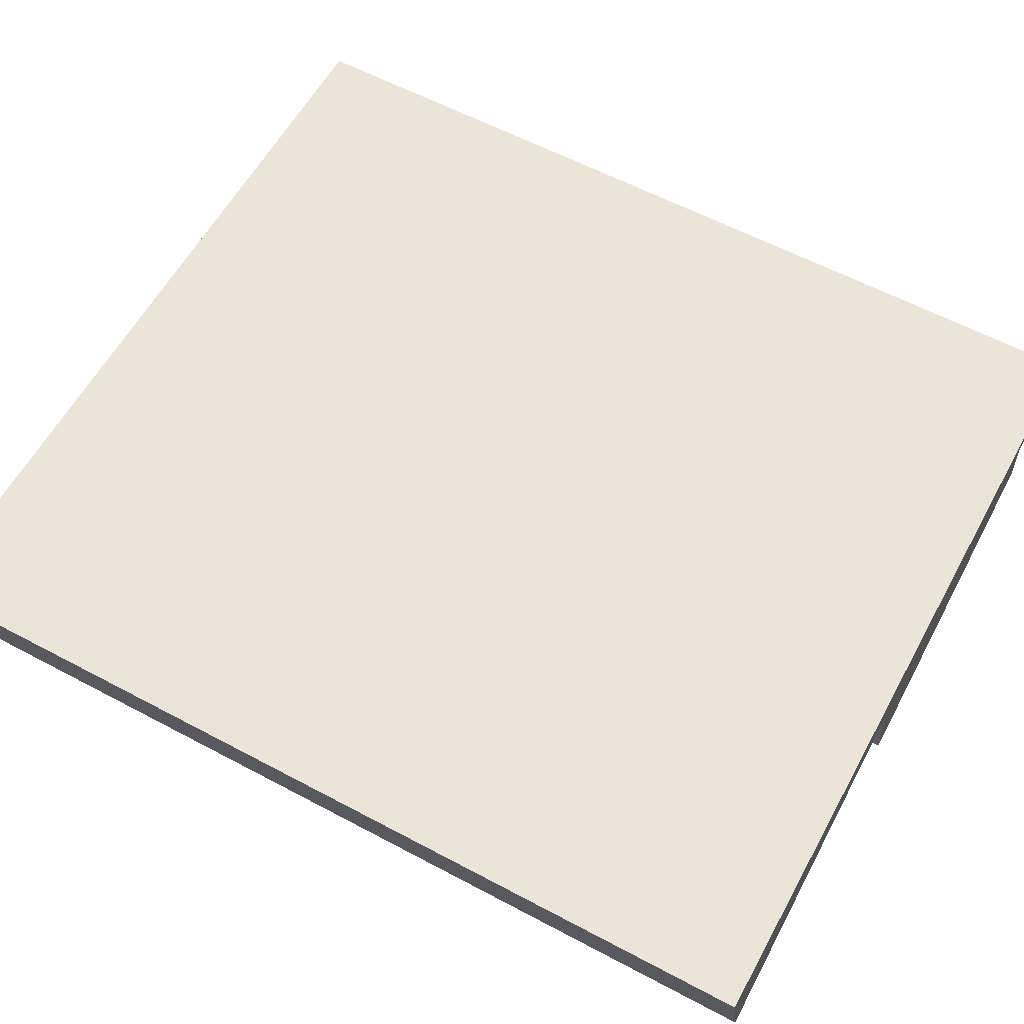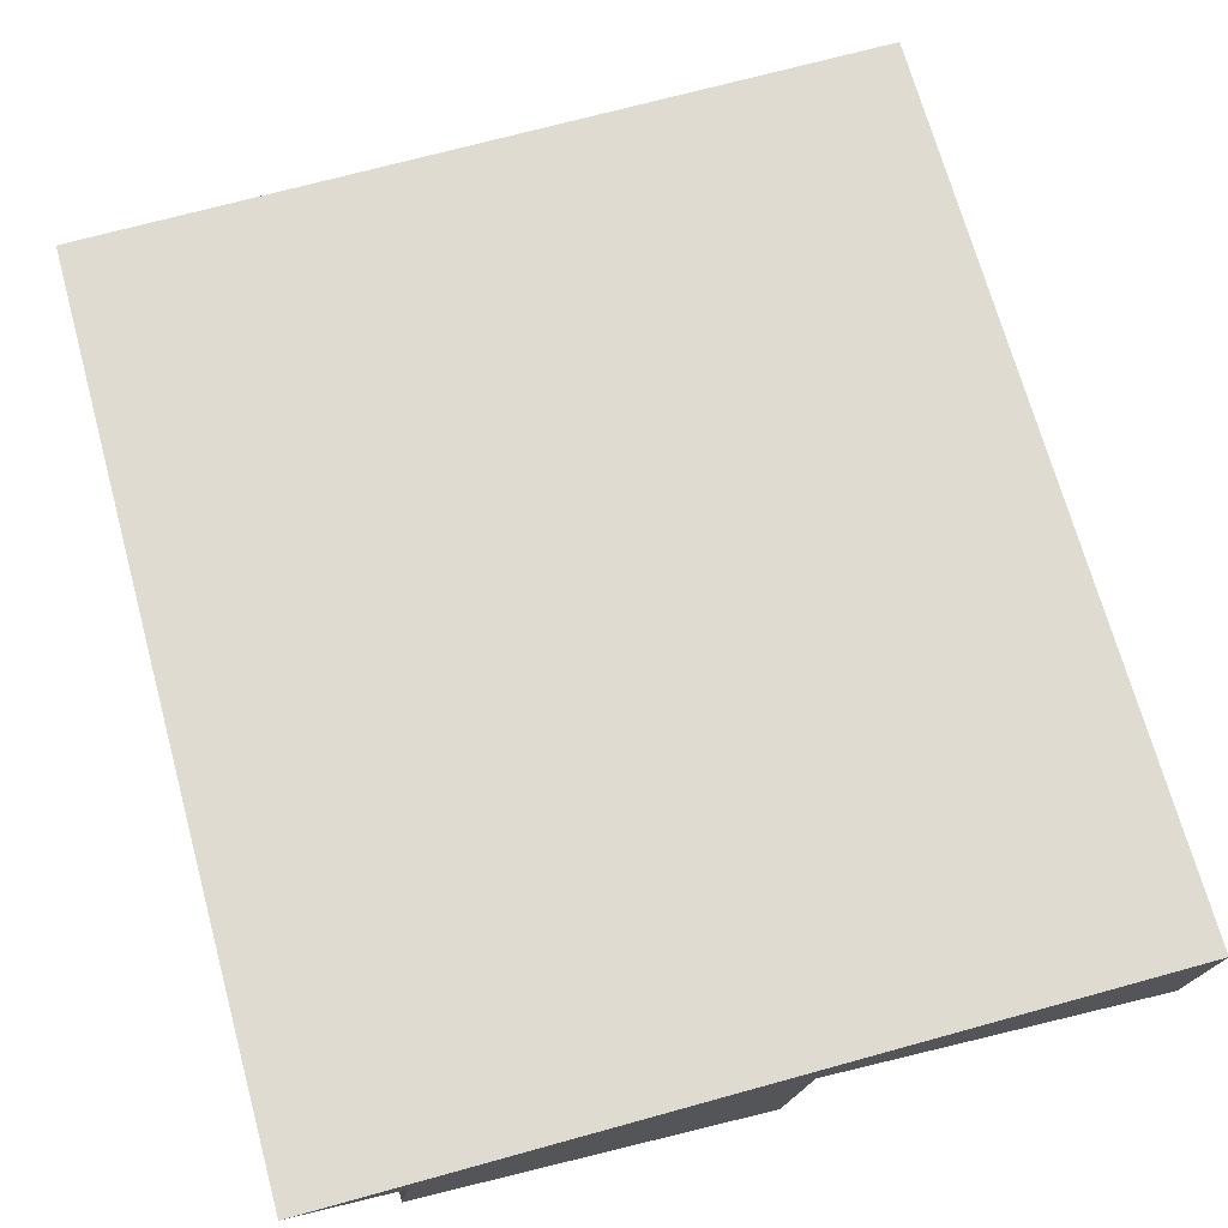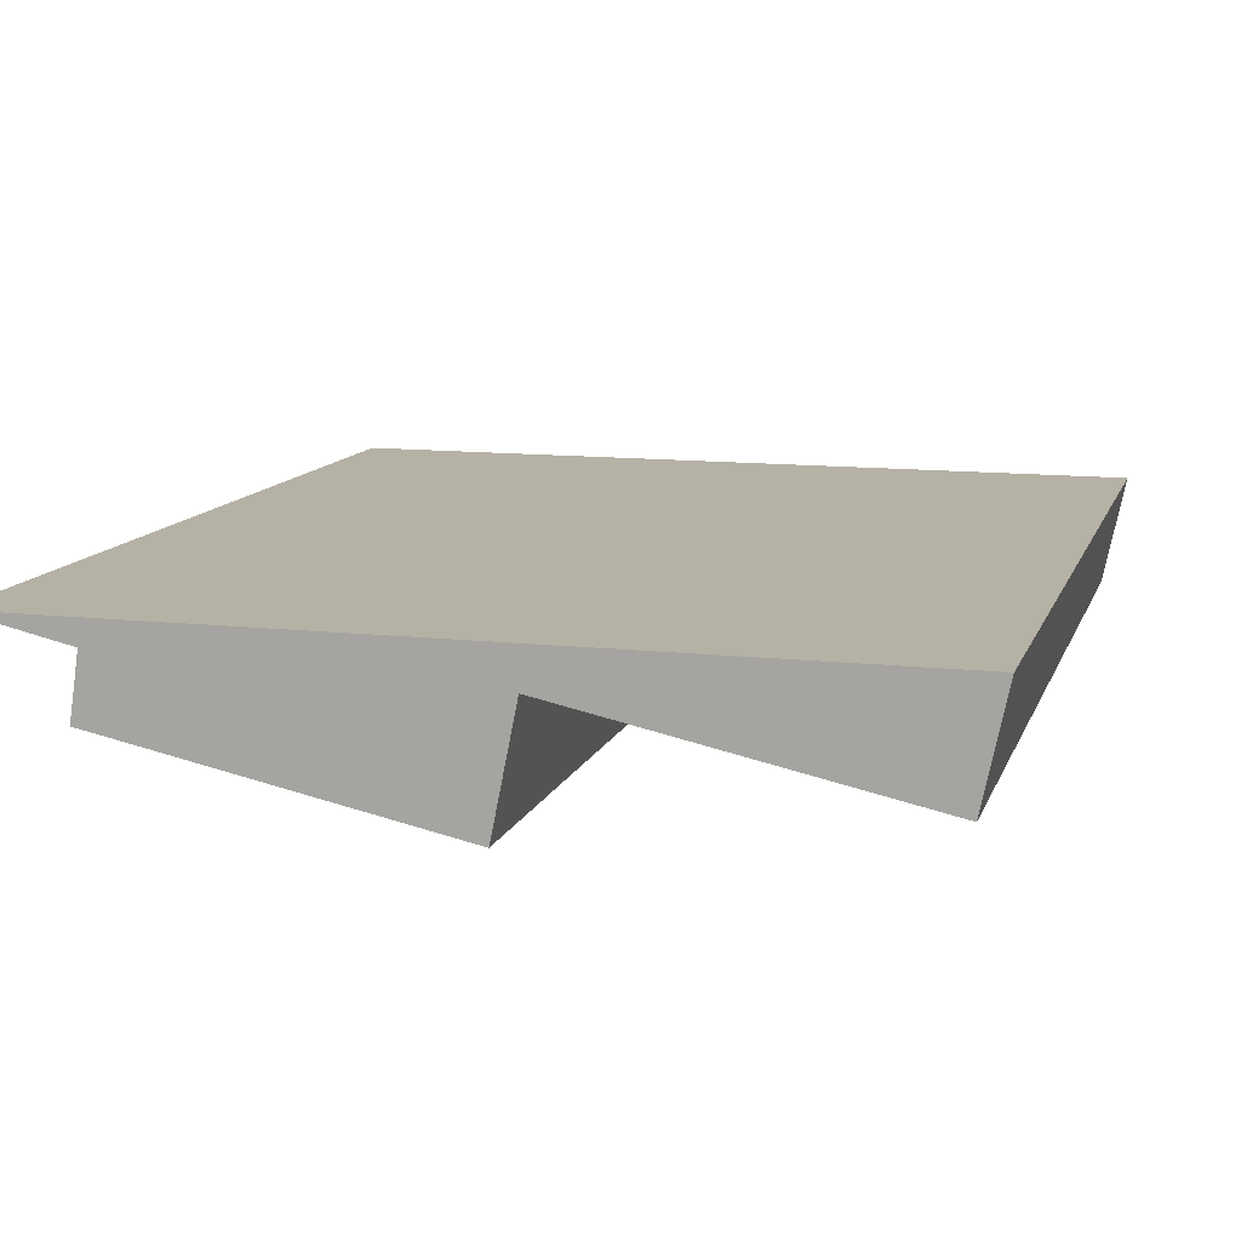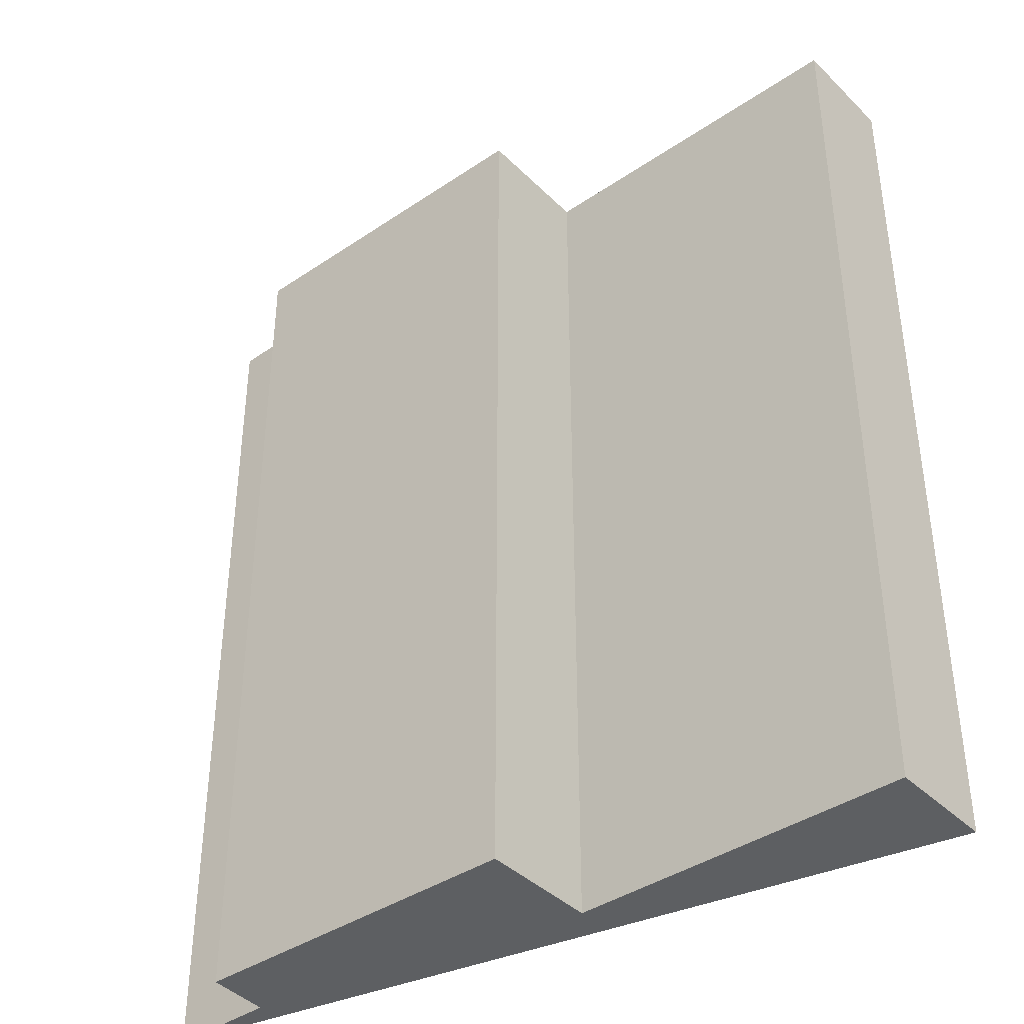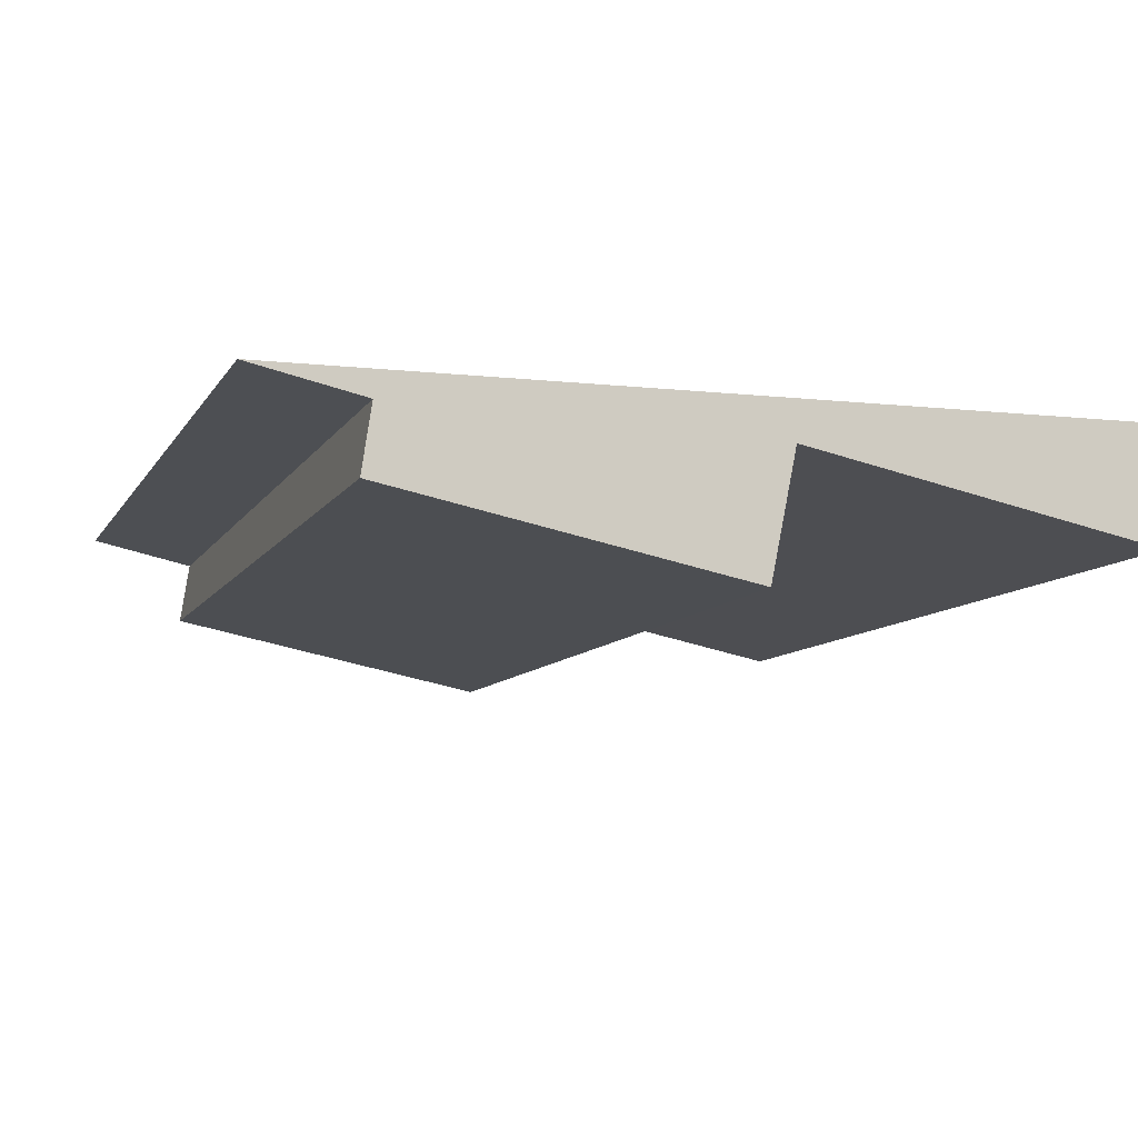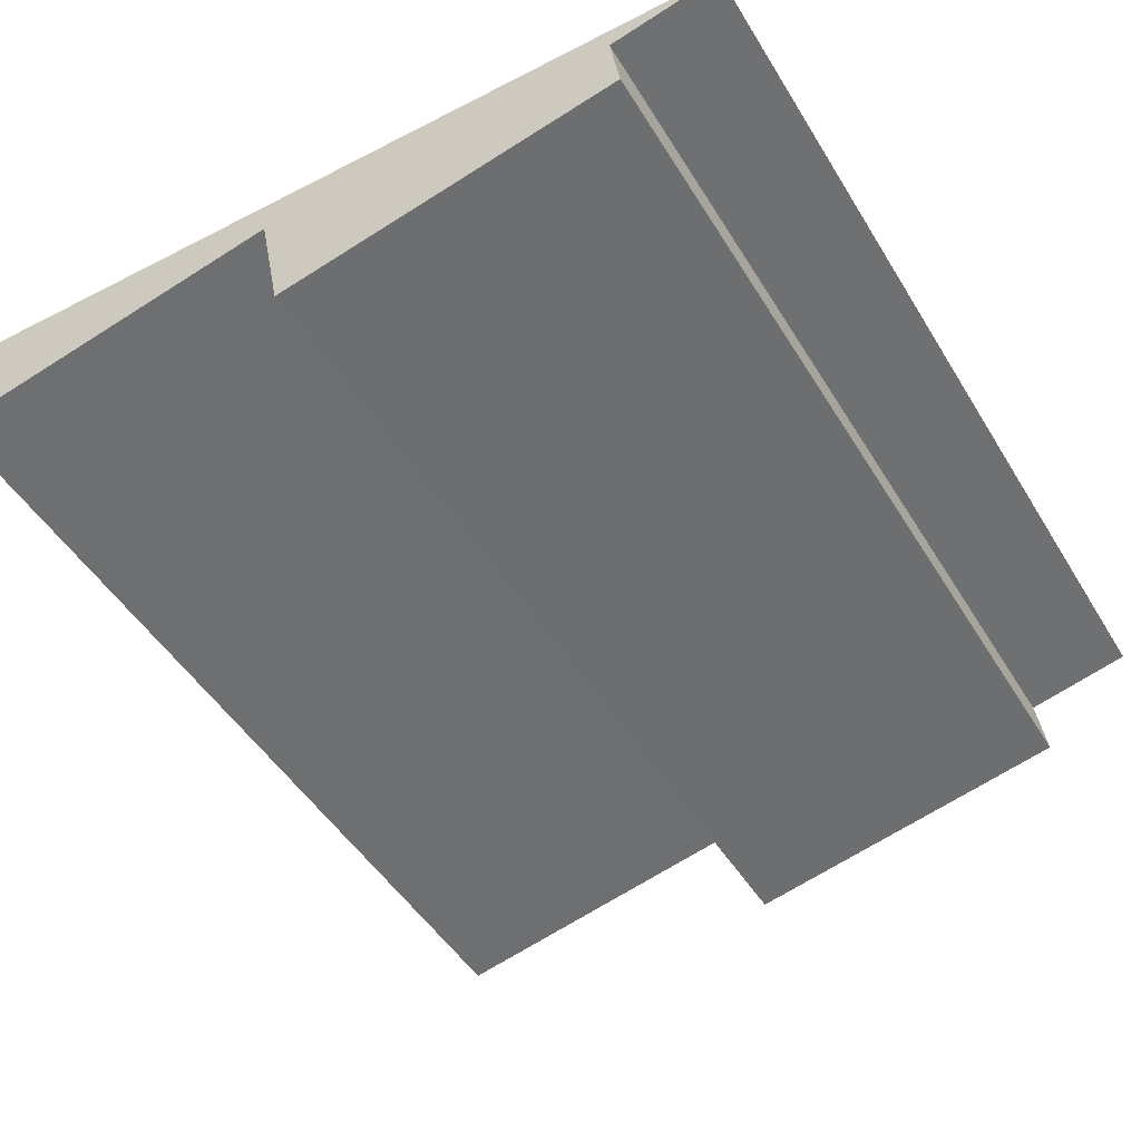
<metadata>
{"format":"obj","ext":"obj","renderer":"f3d","projection":"perspective","resolution":1024,"background":"white","views":[{"elev":59.5,"azim":-61.3,"up":"+Z"},{"elev":70.2,"azim":164.6,"up":"+Z"},{"elev":11.8,"azim":-164.6,"up":"+Z"},{"elev":-39.7,"azim":-151.8,"up":"+Y"},{"elev":-8.4,"azim":162.5,"up":"+Z"},{"elev":-47.9,"azim":30.0,"up":"+Z"}]}
</metadata>
<code>
v  8.441 9.48 5.805e-16
v  7.35 9.48 -0.247
v  0 9.48 5.805e-16
v  3.709 9.48 -0.387
v  3.959 9.48 -1.618
v  0.236 9.48 -1.127
v  7.447 9.48 -0.892
v  0.236 6.901e-17 -1.127
v  0 0 0
v  3.959 9.907e-17 -1.618
v  3.709 2.37e-17 -0.387
v  8.441 0 0
v  7.35 1.512e-17 -0.247
v  7.447 5.462e-17 -0.892
g defaultobject
f 1 2 3
f 4 3 2
f 5 4 2
f 6 3 4
f 2 7 5
f 8 3 6
f 3 8 9
f 10 4 5
f 4 10 11
f 9 1 3
f 1 9 12
f 12 2 1
f 2 12 13
f 14 5 7
f 5 14 10
f 11 6 4
f 6 11 8
f 13 7 2
f 7 13 14
f 9 13 12
f 13 9 11
f 13 11 10
f 11 9 8
f 10 14 13

</code>
